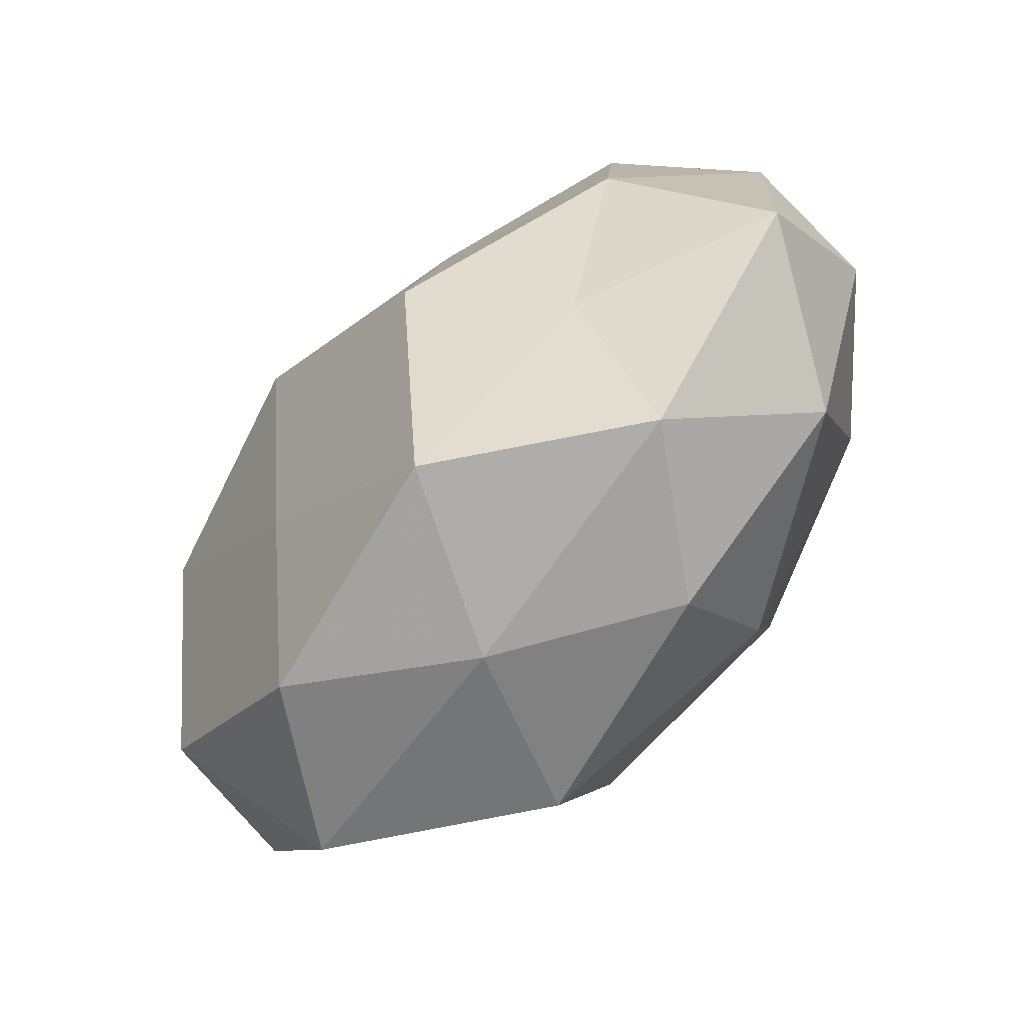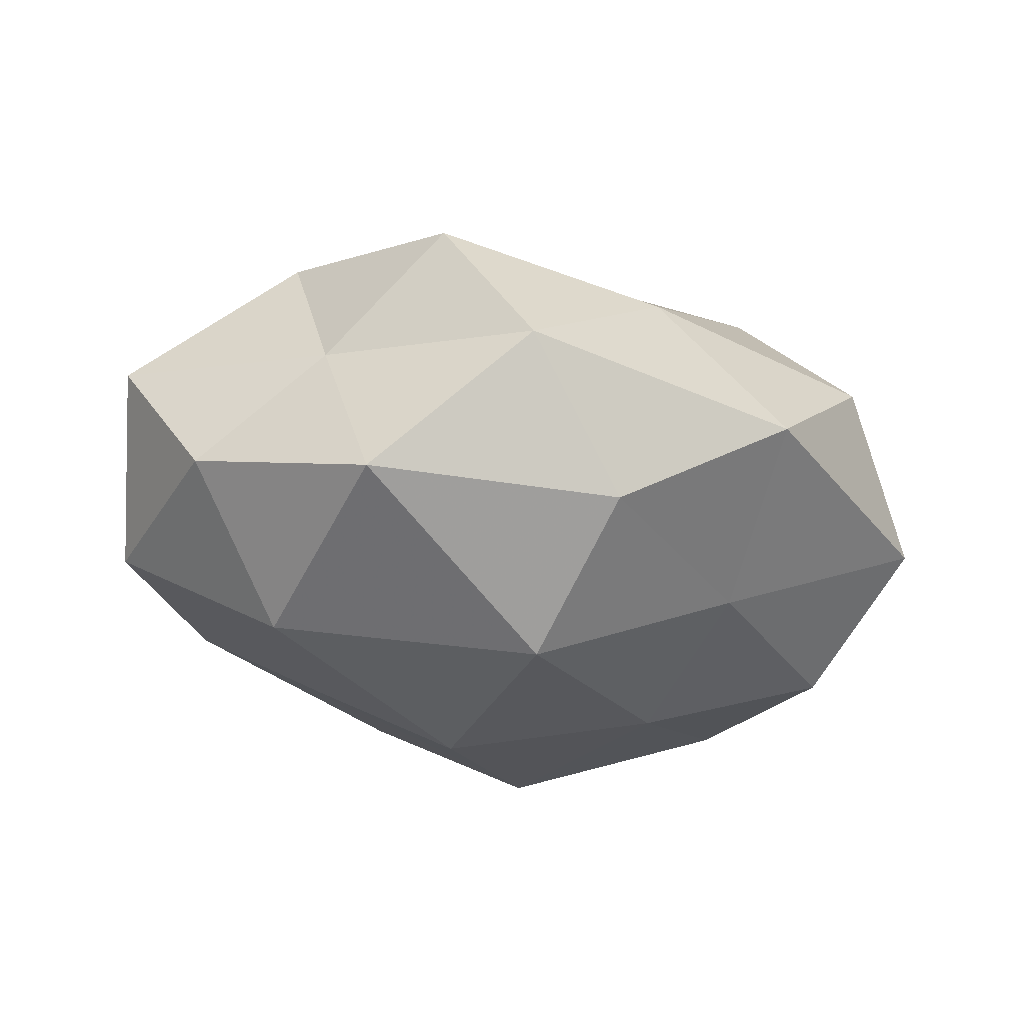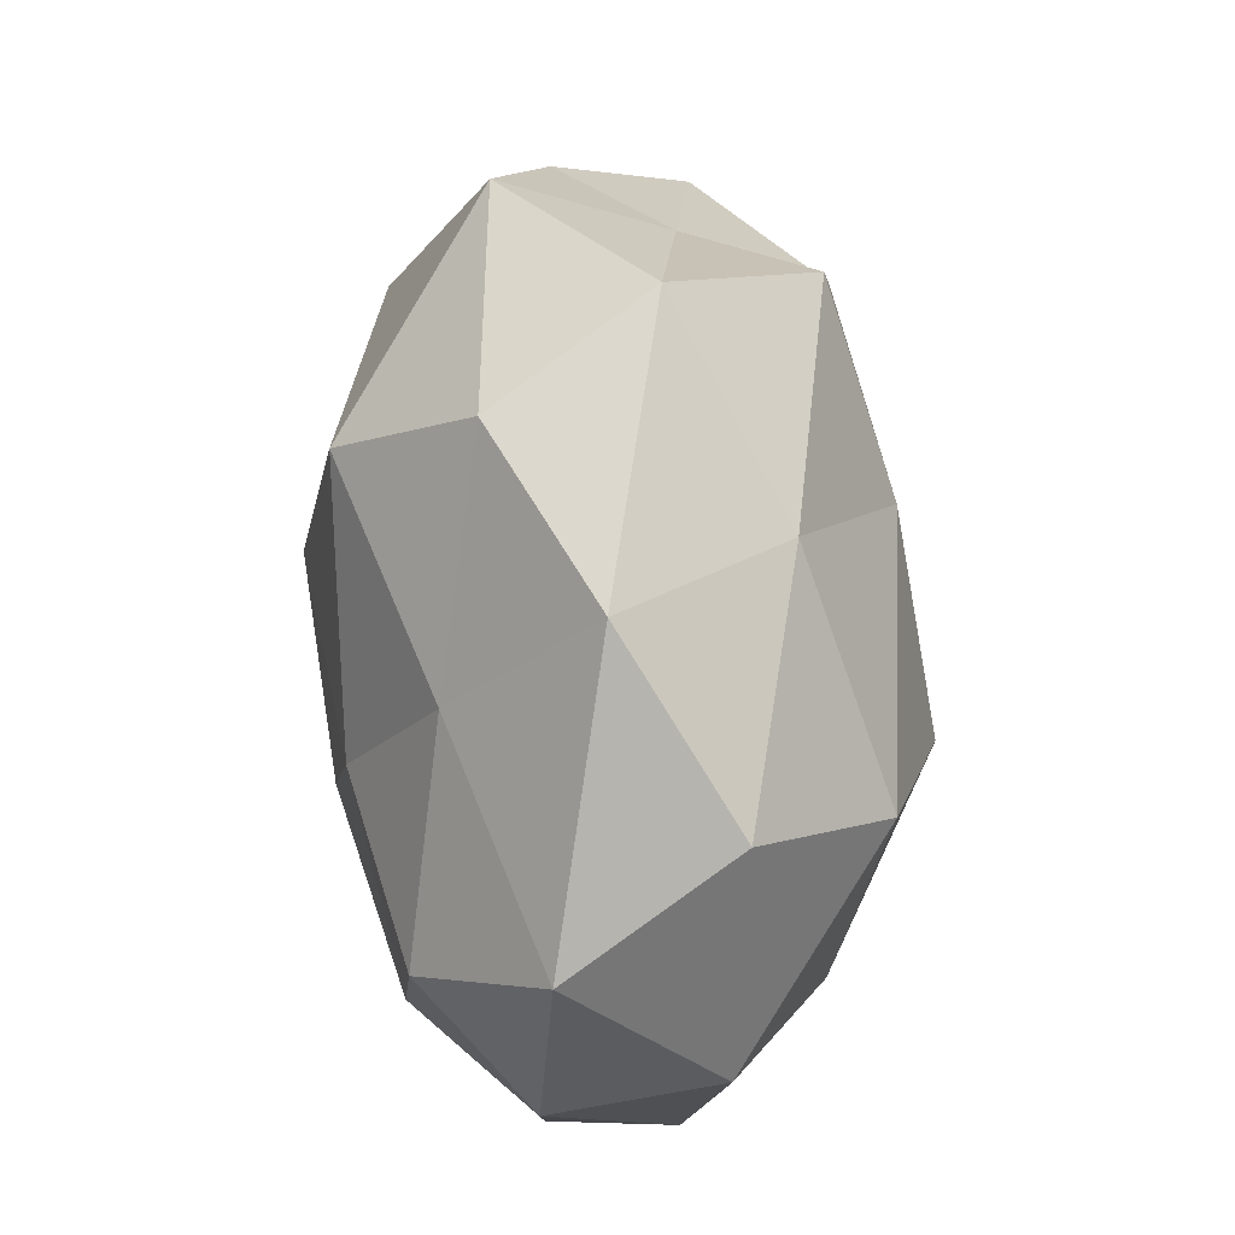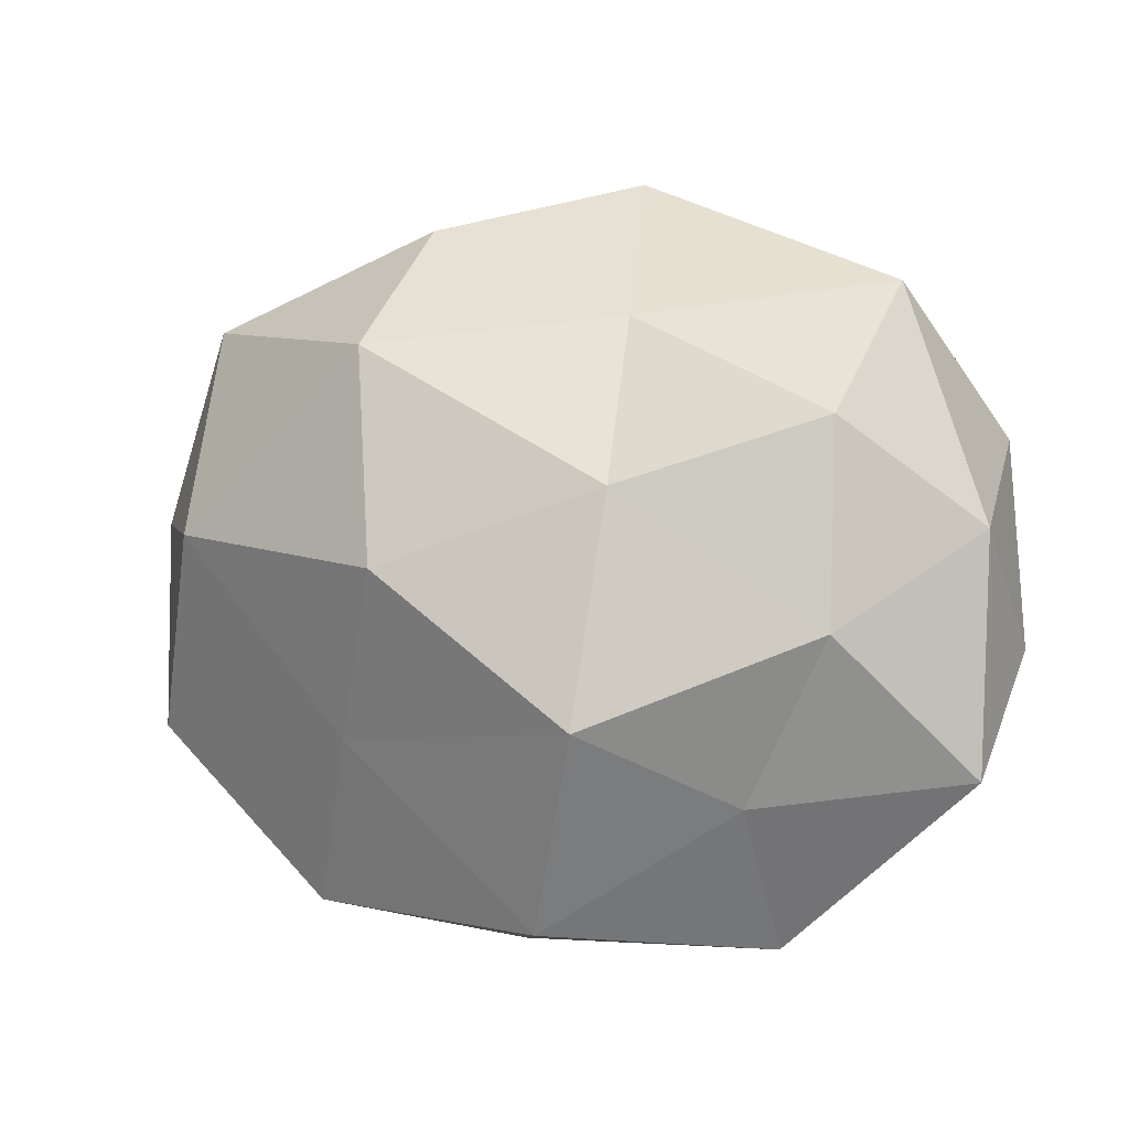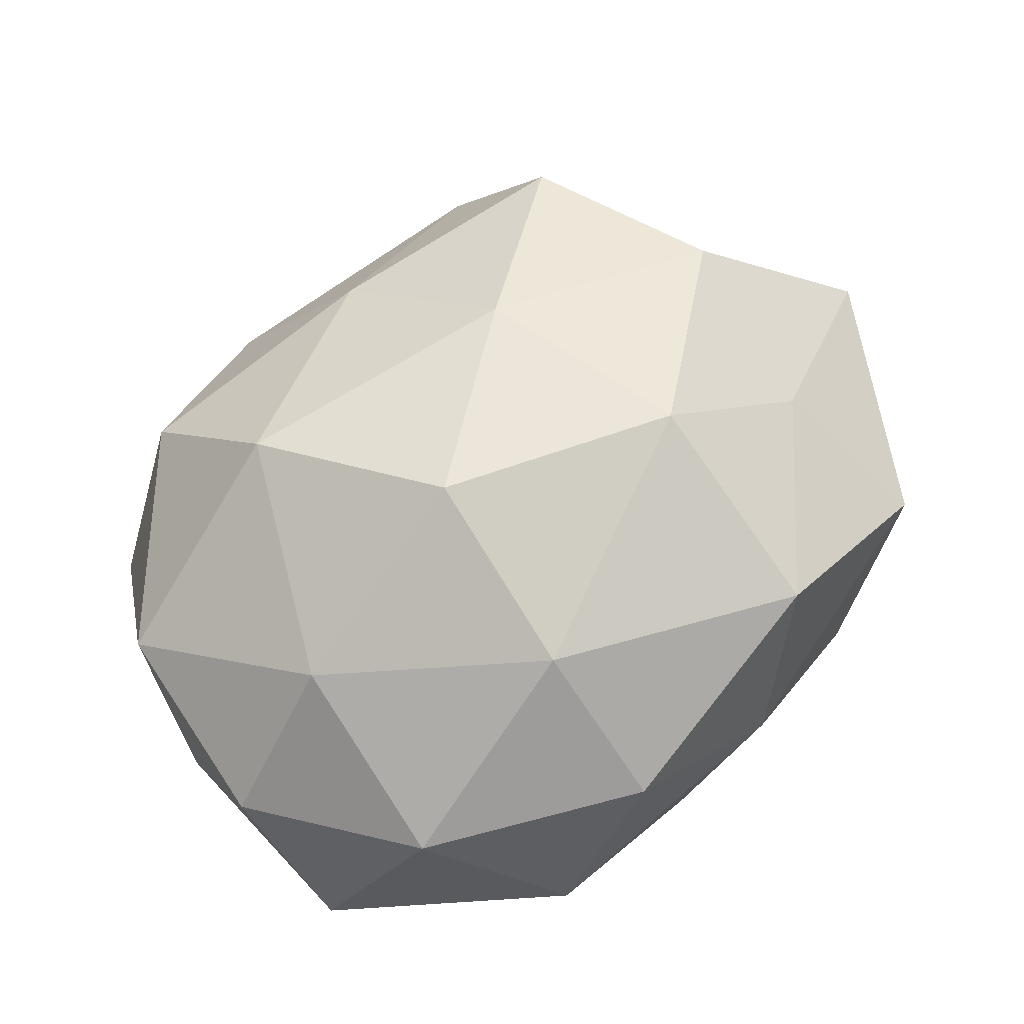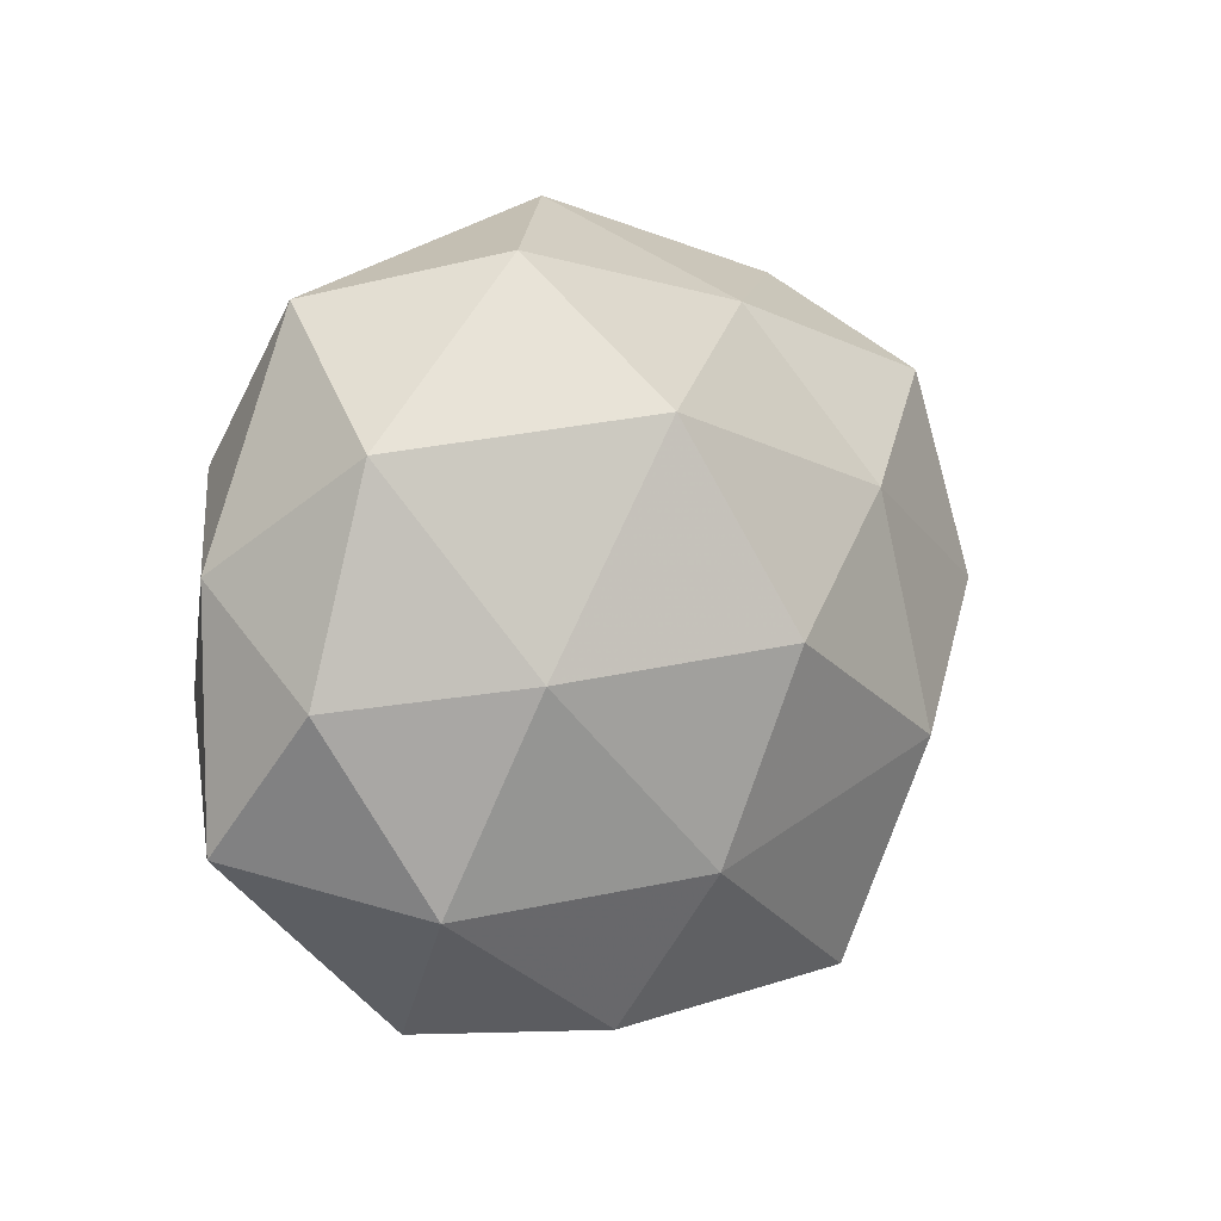
<metadata>
{"format":"obj","ext":"obj","renderer":"f3d","projection":"perspective","resolution":1024,"background":"white","views":[{"elev":-73.2,"azim":-135.2,"up":"+Y"},{"elev":-21.6,"azim":145.6,"up":"+Z"},{"elev":76.4,"azim":-91.2,"up":"+Y"},{"elev":-2.1,"azim":-157.2,"up":"+Y"},{"elev":66.8,"azim":-40.8,"up":"+Z"},{"elev":-0.5,"azim":-52.9,"up":"+Y"}]}
</metadata>
<code>
v -0.03423 -0.004825 0.02018
v -0.03544 0.01567 -0.02009
v -0.01409 0.008759 -0.02664
v 0.03739 -0.03075 0.00594
v -0.04688 -0.02054 -0.008589
v -0.002926 -0.03648 -0.01882
v 0.01749 -0.01671 -0.02188
v 0.04577 -0.01575 -0.01045
v -0.0129 -0.03783 0.01157
v 0.02371 0.03859 0.004483
v -0.04786 0.004766 -0.008424
v -0.01337 -0.02226 0.02411
v -0.02218 0.0196 0.02544
v 0.01477 -0.01029 0.02988
v -0.0354 -0.005883 -0.02201
v -0.03853 0.0304 -0.006457
v 0.03154 -0.01472 0.01805
v 0.0483 0.007216 -0.005882
v 0.006229 -0.03903 0.0004064
v -0.02496 -0.02328 -0.01721
v 0.05159 -0.005535 0.008746
v 0.009494 0.0142 0.02734
v -0.04832 -0.007285 0.005204
v -0.01254 0.02695 -0.01648
v 0.03727 0.0166 0.00655
v 0.0383 0.0282 -0.01128
v 0.01173 0.03781 -0.01218
v 0.001435 0.03242 0.01635
v -0.01103 -0.001046 0.03181
v 0.009599 0.0007751 -0.03177
v -0.008277 0.0433 -0.001021
v 0.01408 -0.03354 0.01974
v -0.02467 -0.03839 -0.004963
v 0.02852 0.0276 0.02002
v 0.01326 0.02398 -0.02681
v -0.03614 -0.02597 0.009776
v -0.01154 -0.01558 -0.03004
v 0.03633 0.005038 -0.02275
v -0.04577 0.01507 0.009639
v 0.02538 -0.03446 -0.01148
v -0.02705 0.03475 0.01112
v 0.03553 0.005856 0.02234
f 3 15 2
f 11 2 15
f 11 15 5
f 16 2 11
f 5 15 20
f 8 21 4
f 4 21 17
f 8 18 21
f 23 11 5
f 2 24 3
f 16 24 2
f 21 18 25
f 10 25 26
f 26 25 18
f 27 10 26
f 13 22 28
f 29 1 12
f 13 1 29
f 12 14 29
f 13 29 22
f 22 29 14
f 31 24 16
f 31 10 27
f 31 27 24
f 28 10 31
f 9 32 12
f 32 14 12
f 4 17 32
f 32 17 14
f 4 32 19
f 19 32 9
f 19 33 6
f 19 9 33
f 20 33 5
f 6 33 20
f 10 34 25
f 28 34 10
f 28 22 34
f 24 35 3
f 24 27 35
f 26 35 27
f 3 35 30
f 1 36 12
f 12 36 9
f 1 23 36
f 5 36 23
f 33 36 5
f 33 9 36
f 6 37 7
f 37 15 3
f 6 20 37
f 37 20 15
f 30 37 3
f 7 37 30
f 7 38 8
f 8 38 18
f 18 38 26
f 7 30 38
f 38 35 26
f 38 30 35
f 39 1 13
f 16 11 39
f 39 23 1
f 39 11 23
f 40 6 7
f 40 8 4
f 40 7 8
f 40 4 19
f 40 19 6
f 41 13 28
f 41 31 16
f 41 28 31
f 41 39 13
f 41 16 39
f 42 14 17
f 17 21 42
f 22 14 42
f 21 25 42
f 34 22 42
f 42 25 34

</code>
